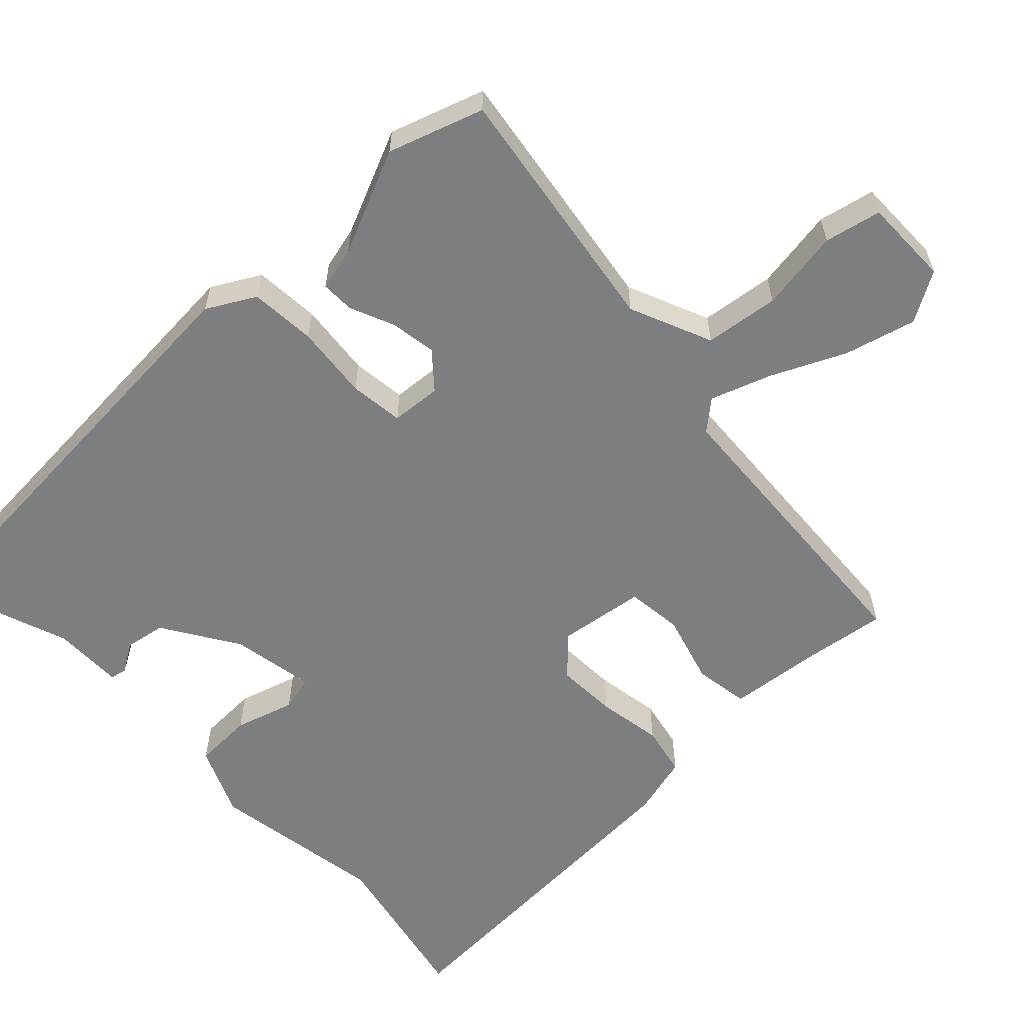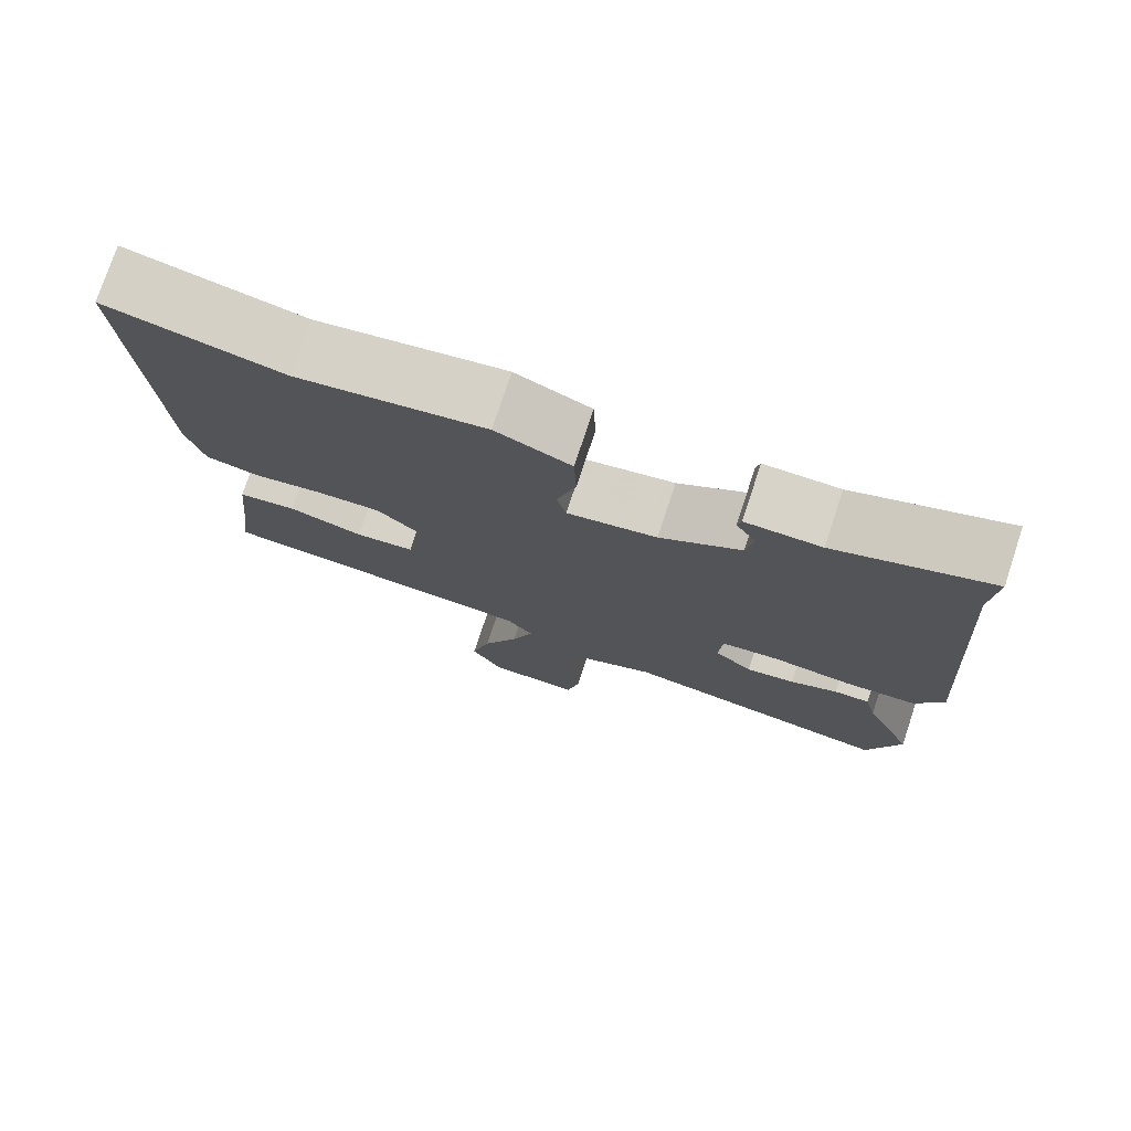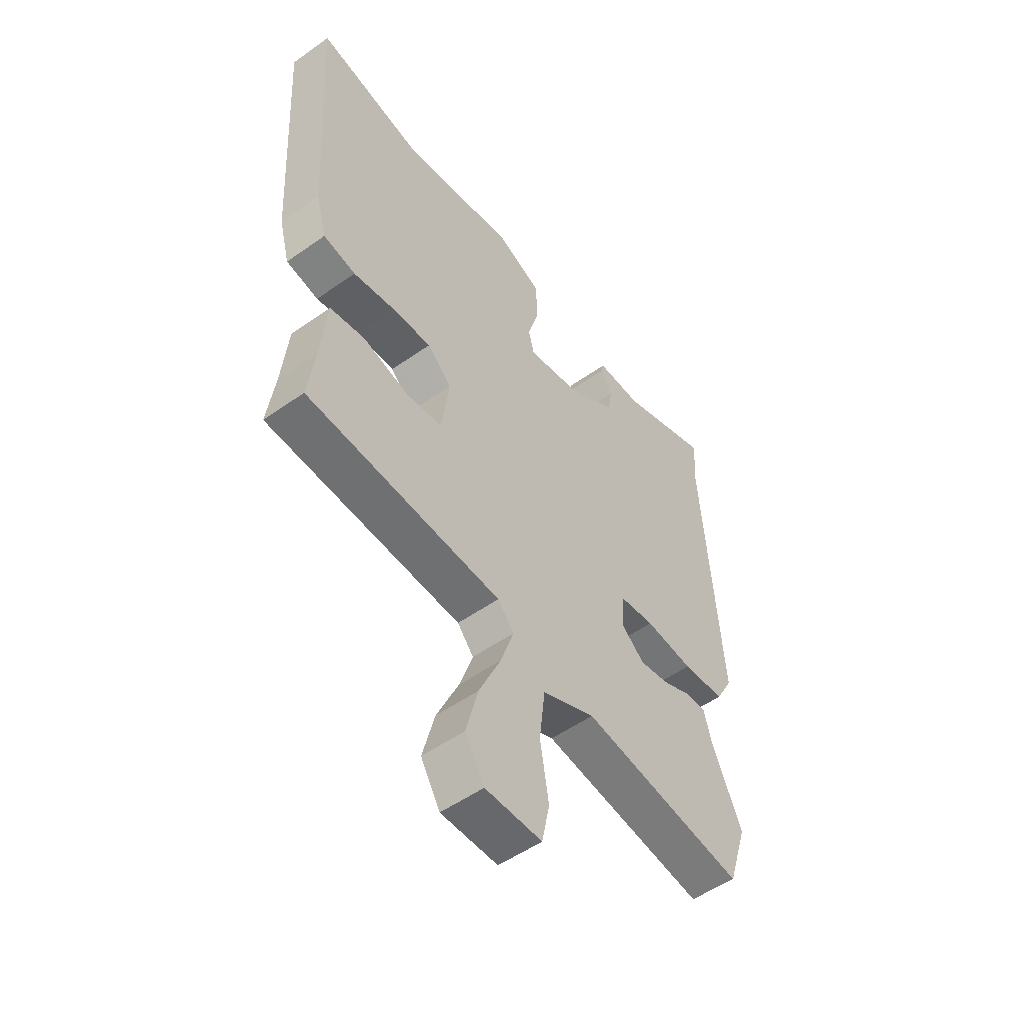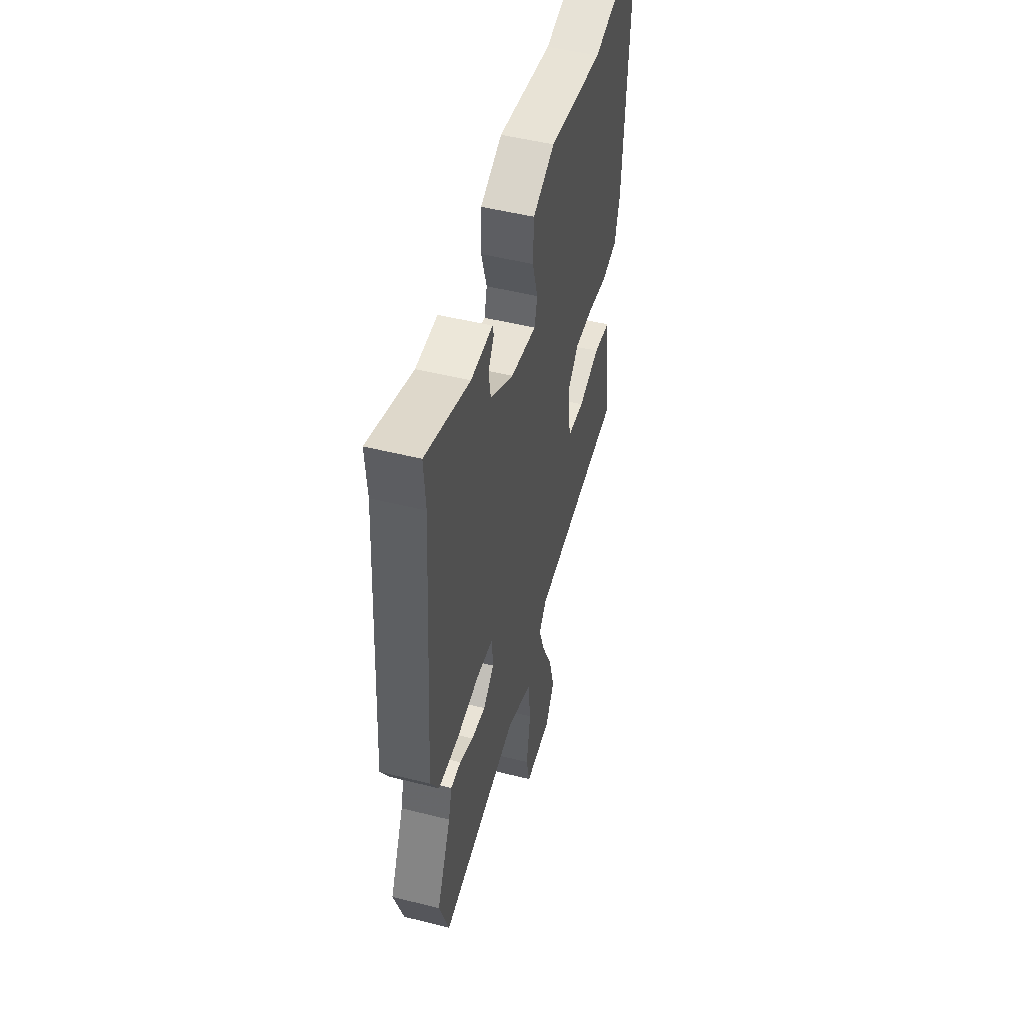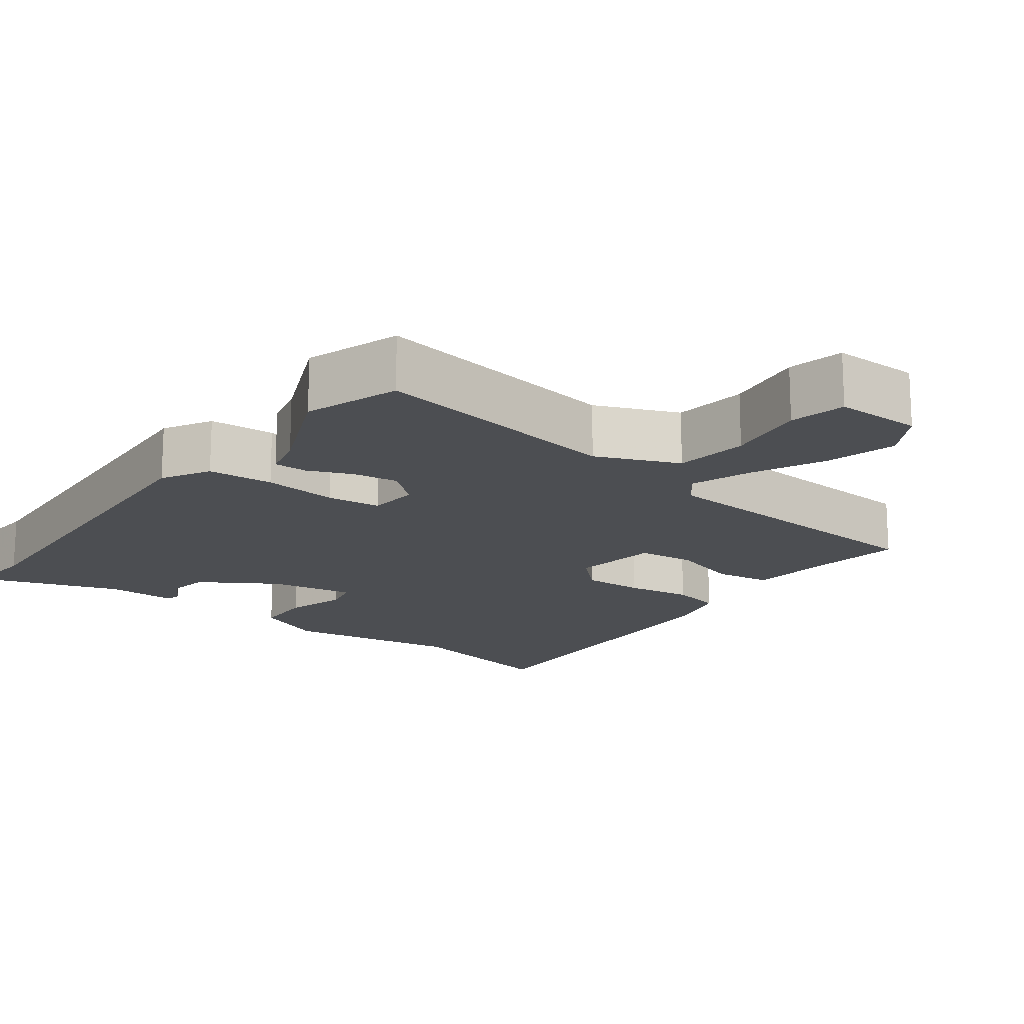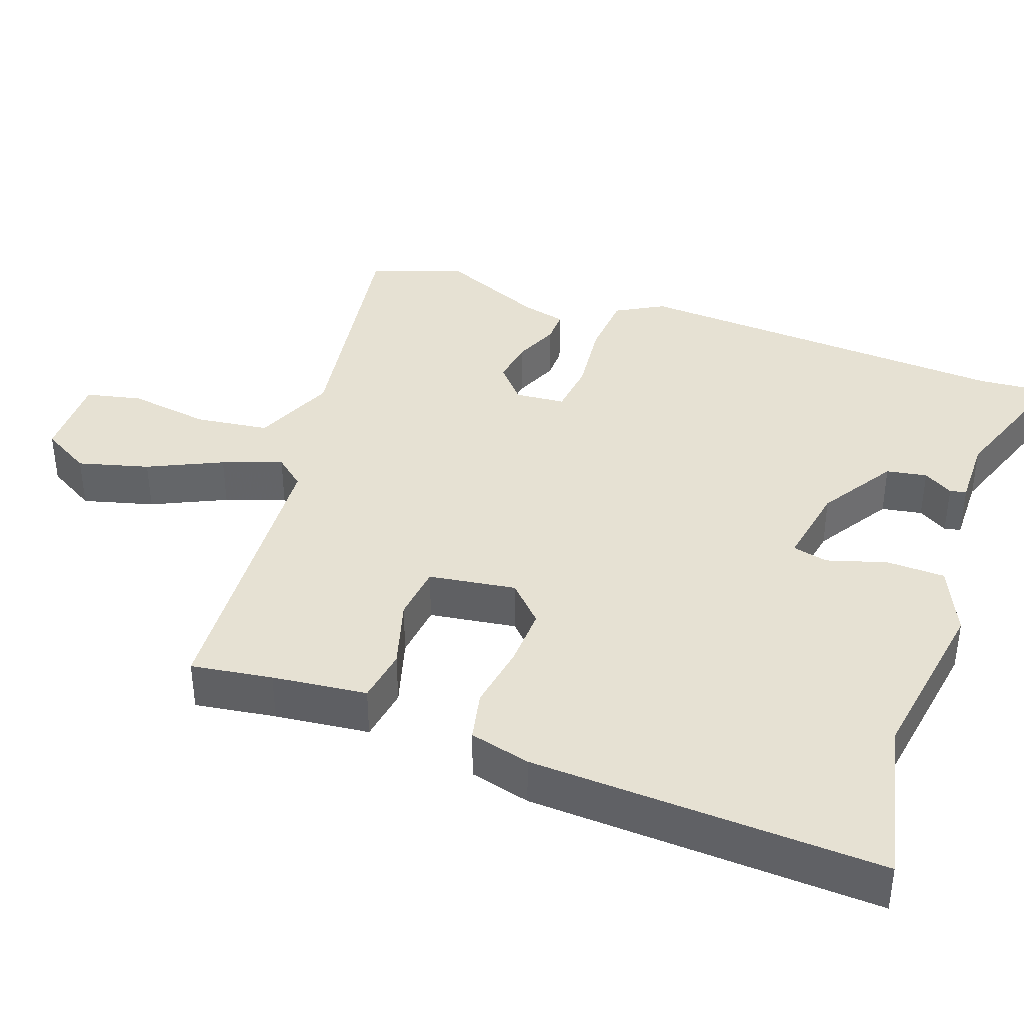
<metadata>
{"format":"obj","ext":"obj","renderer":"f3d","projection":"perspective","resolution":1024,"background":"white","views":[{"elev":-59.3,"azim":133.4,"up":"+Y"},{"elev":76.2,"azim":18.3,"up":"+Z"},{"elev":-52.4,"azim":-52.6,"up":"+Z"},{"elev":50.1,"azim":105.4,"up":"+Z"},{"elev":-16.9,"azim":142.6,"up":"+Y"},{"elev":38.7,"azim":-70.8,"up":"+Y"}]}
</metadata>
<code>
v 0.502 0.07 0.524
v 0.495 0.07 0.426
v 0.532 0.07 -0.093
v 0.496 0.07 -0.158
v 0.407 0.07 -0.165
v 0.306 0.07 -0.155
v 0.233 0.07 -0.164
v 0.228 0.07 -0.232
v 0.276 0.07 -0.273
v 0.338 0.07 -0.263
v 0.398 0.07 -0.237
v 0.443 0.07 -0.236
v 0.458 0.07 -0.295
v 0.521 0.07 -0.436
v 0.479 0.07 -0.564
v 0.135 0.07 -0.513
v 0.024 0.07 -0.561
v 0.012 0.07 -0.661
v 0.03 0.07 -0.771
v 0.014 0.07 -0.847
v -0.104 0.07 -0.847
v -0.144 0.07 -0.78
v -0.119 0.07 -0.684
v -0.073 0.07 -0.584
v -0.045 0.07 -0.503
v -0.079 0.07 -0.463
v -0.488 0.07 -0.439
v -0.473 0.07 -0.329
v -0.46 0.07 -0.201
v -0.386 0.07 -0.189
v -0.291 0.07 -0.216
v -0.215 0.07 -0.207
v -0.199 0.07 -0.089
v -0.25 0.07 -0.041
v -0.332 0.07 -0.045
v -0.42 0.07 -0.06
v -0.488 0.07 -0.046
v -0.51 0.07 0.036
v -0.537 0.07 0.508
v -0.314 0.07 0.461
v -0.076 0.07 0.501
v 0.019 0.07 0.46
v 0.022 0.07 0.38
v -0.002 0.07 0.299
v 0.01 0.07 0.251
v 0.123 0.07 0.272
v 0.225 0.07 0.337
v 0.234 0.07 0.392
v 0.209 0.07 0.432
v 0.214 0.07 0.454
v 0.309 0.07 0.454
v 0.502 0 0.524
v 0.495 0 0.426
v 0.532 0 -0.093
v 0.496 0 -0.158
v 0.407 0 -0.165
v 0.306 0 -0.155
v 0.233 0 -0.164
v 0.228 0 -0.232
v 0.276 0 -0.273
v 0.338 0 -0.263
v 0.398 0 -0.237
v 0.443 0 -0.236
v 0.458 0 -0.295
v 0.521 0 -0.436
v 0.479 0 -0.564
v 0.135 0 -0.513
v 0.024 0 -0.561
v 0.012 0 -0.661
v 0.03 0 -0.771
v 0.014 0 -0.847
v -0.104 0 -0.847
v -0.144 0 -0.78
v -0.119 0 -0.684
v -0.073 0 -0.584
v -0.045 0 -0.503
v -0.079 0 -0.463
v -0.488 0 -0.439
v -0.473 0 -0.329
v -0.46 0 -0.201
v -0.386 0 -0.189
v -0.291 0 -0.216
v -0.215 0 -0.207
v -0.199 0 -0.089
v -0.25 0 -0.041
v -0.332 0 -0.045
v -0.42 0 -0.06
v -0.488 0 -0.046
v -0.51 0 0.036
v -0.537 0 0.508
v -0.314 0 0.461
v -0.076 0 0.501
v 0.019 0 0.46
v 0.022 0 0.38
v -0.002 0 0.299
v 0.01 0 0.251
v 0.123 0 0.272
v 0.225 0 0.337
v 0.234 0 0.392
v 0.209 0 0.432
v 0.214 0 0.454
v 0.309 0 0.454
f 48 49 50 51
f 51 1 2
f 48 51 2
f 47 48 2
f 4 5 6
f 3 4 6
f 2 3 6
f 47 2 6
f 46 47 6
f 45 46 6 7
f 42 43 44
f 41 42 44
f 40 41 44
f 40 44 45
f 39 40 45
f 38 39 45
f 37 38 45
f 36 37 45
f 35 36 45
f 34 35 45
f 45 7 8
f 34 45 8
f 33 34 8
f 28 29 30 31
f 28 31 32
f 27 28 32
f 26 27 32
f 33 8 9
f 32 33 9
f 26 32 9
f 25 26 9
f 22 23 24
f 21 22 24
f 20 21 24
f 19 20 24
f 18 19 24
f 17 18 24 25
f 13 14 15 16
f 16 17 25
f 13 16 25
f 12 13 25
f 11 12 25
f 10 11 25
f 9 10 25
f 102 101 100 99
f 53 52 102
f 53 102 99
f 53 99 98
f 57 56 55
f 57 55 54
f 57 54 53
f 57 53 98
f 57 98 97
f 58 57 97 96
f 95 94 93
f 95 93 92
f 95 92 91
f 96 95 91
f 96 91 90
f 96 90 89
f 96 89 88
f 96 88 87
f 96 87 86
f 96 86 85
f 59 58 96
f 59 96 85
f 59 85 84
f 82 81 80 79
f 83 82 79
f 83 79 78
f 83 78 77
f 60 59 84
f 60 84 83
f 60 83 77
f 60 77 76
f 75 74 73
f 75 73 72
f 75 72 71
f 75 71 70
f 75 70 69
f 76 75 69 68
f 67 66 65 64
f 76 68 67
f 76 67 64
f 76 64 63
f 76 63 62
f 76 62 61
f 76 61 60
f 1 52 53 2
f 2 53 54 3
f 3 54 55 4
f 4 55 56 5
f 5 56 57 6
f 6 57 58 7
f 7 58 59 8
f 8 59 60 9
f 9 60 61 10
f 10 61 62 11
f 11 62 63 12
f 12 63 64 13
f 13 64 65 14
f 14 65 66 15
f 15 66 67 16
f 16 67 68 17
f 17 68 69 18
f 18 69 70 19
f 19 70 71 20
f 20 71 72 21
f 21 72 73 22
f 22 73 74 23
f 23 74 75 24
f 24 75 76 25
f 25 76 77 26
f 26 77 78 27
f 27 78 79 28
f 28 79 80 29
f 29 80 81 30
f 30 81 82 31
f 31 82 83 32
f 32 83 84 33
f 33 84 85 34
f 34 85 86 35
f 35 86 87 36
f 36 87 88 37
f 37 88 89 38
f 38 89 90 39
f 39 90 91 40
f 40 91 92 41
f 41 92 93 42
f 42 93 94 43
f 43 94 95 44
f 44 95 96 45
f 45 96 97 46
f 46 97 98 47
f 47 98 99 48
f 48 99 100 49
f 49 100 101 50
f 50 101 102 51
f 51 102 52 1

</code>
